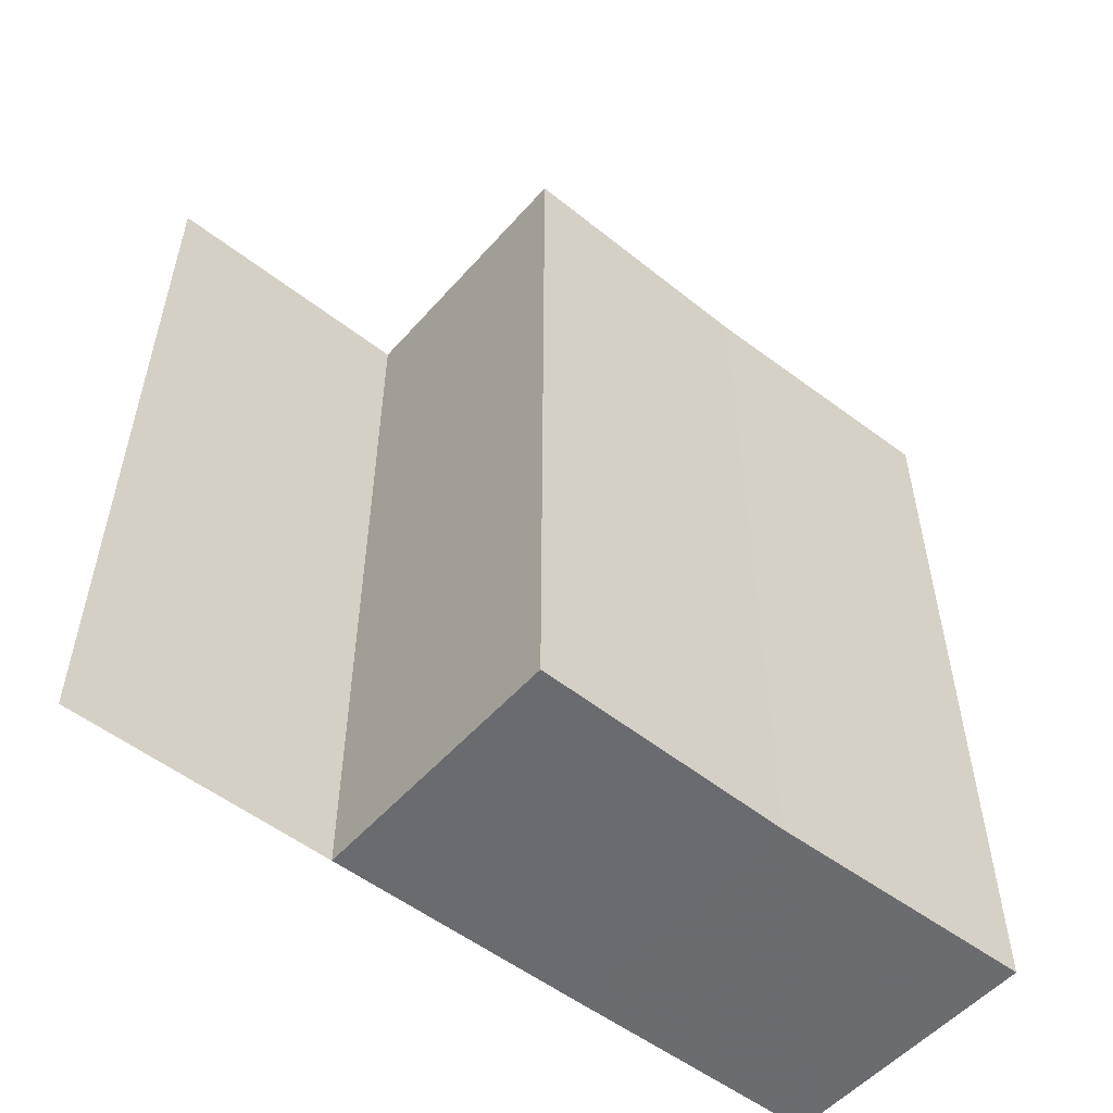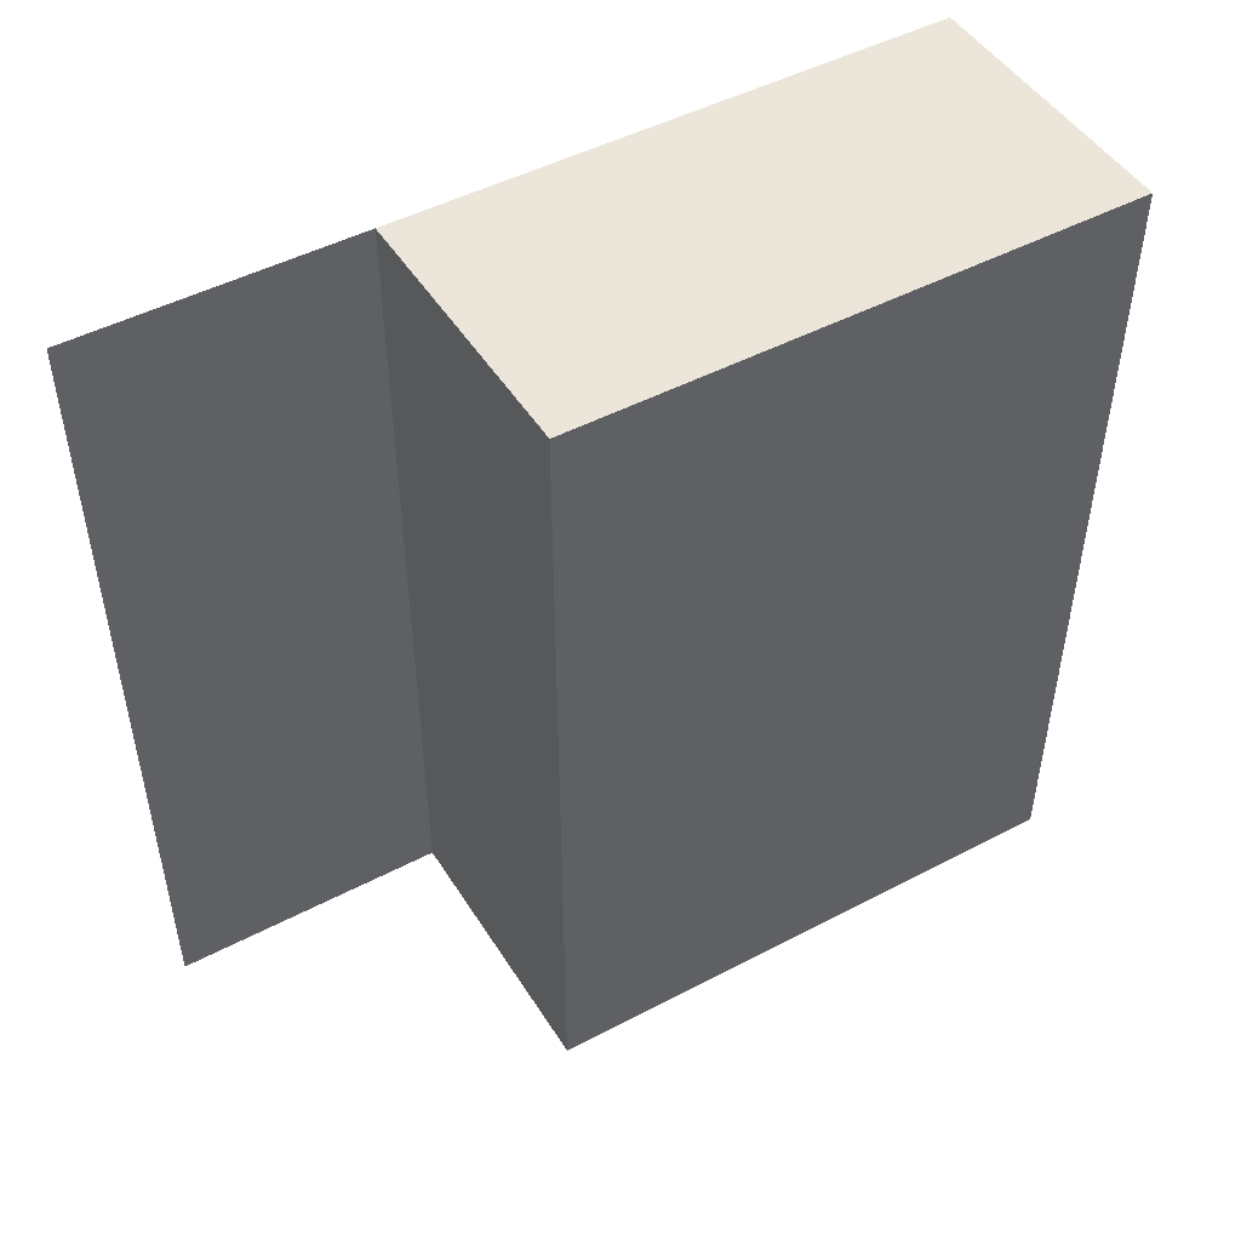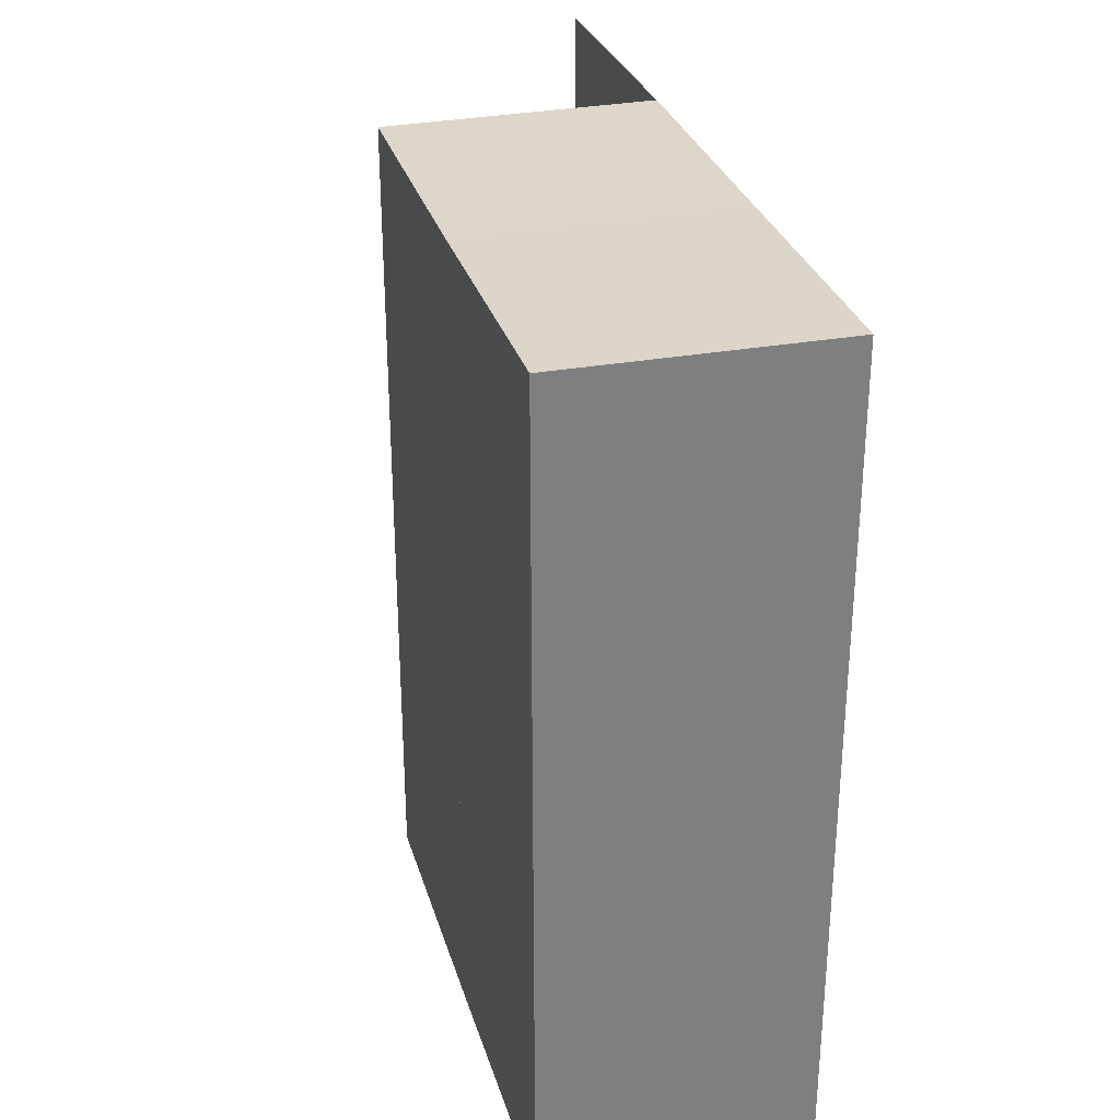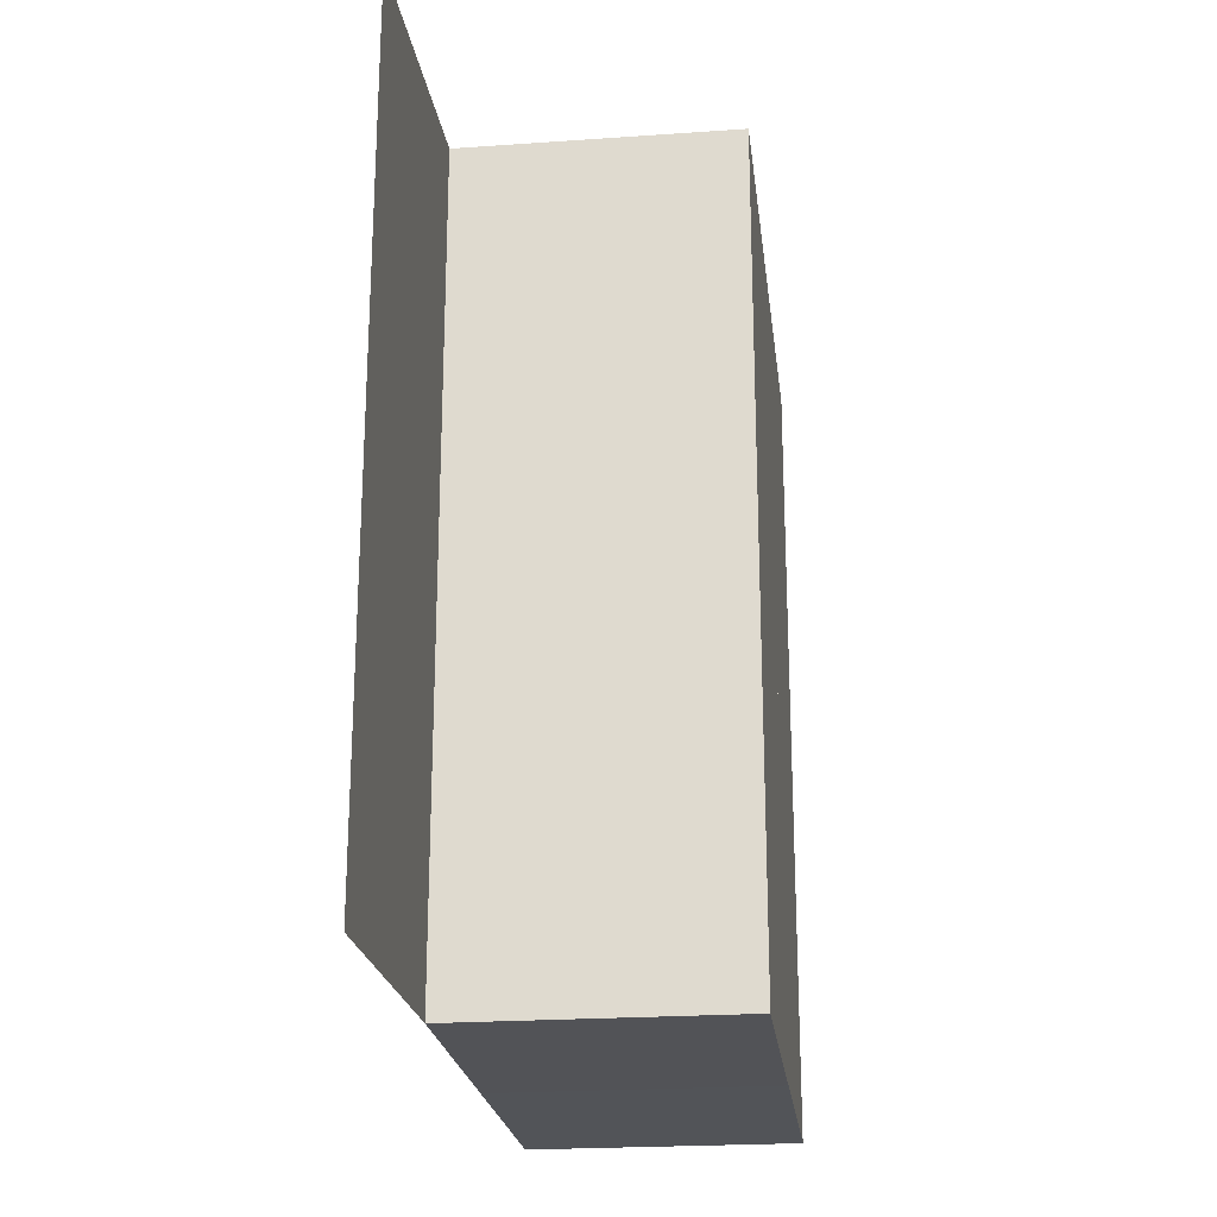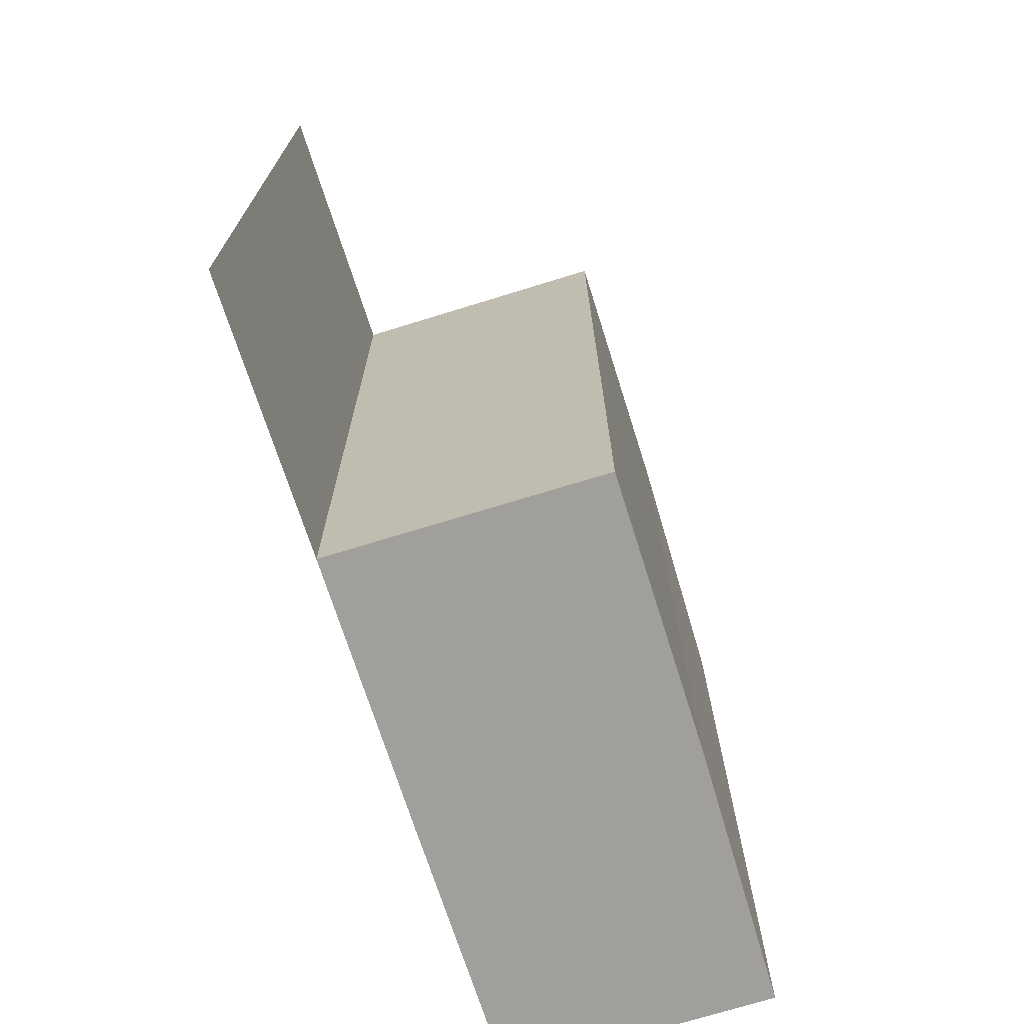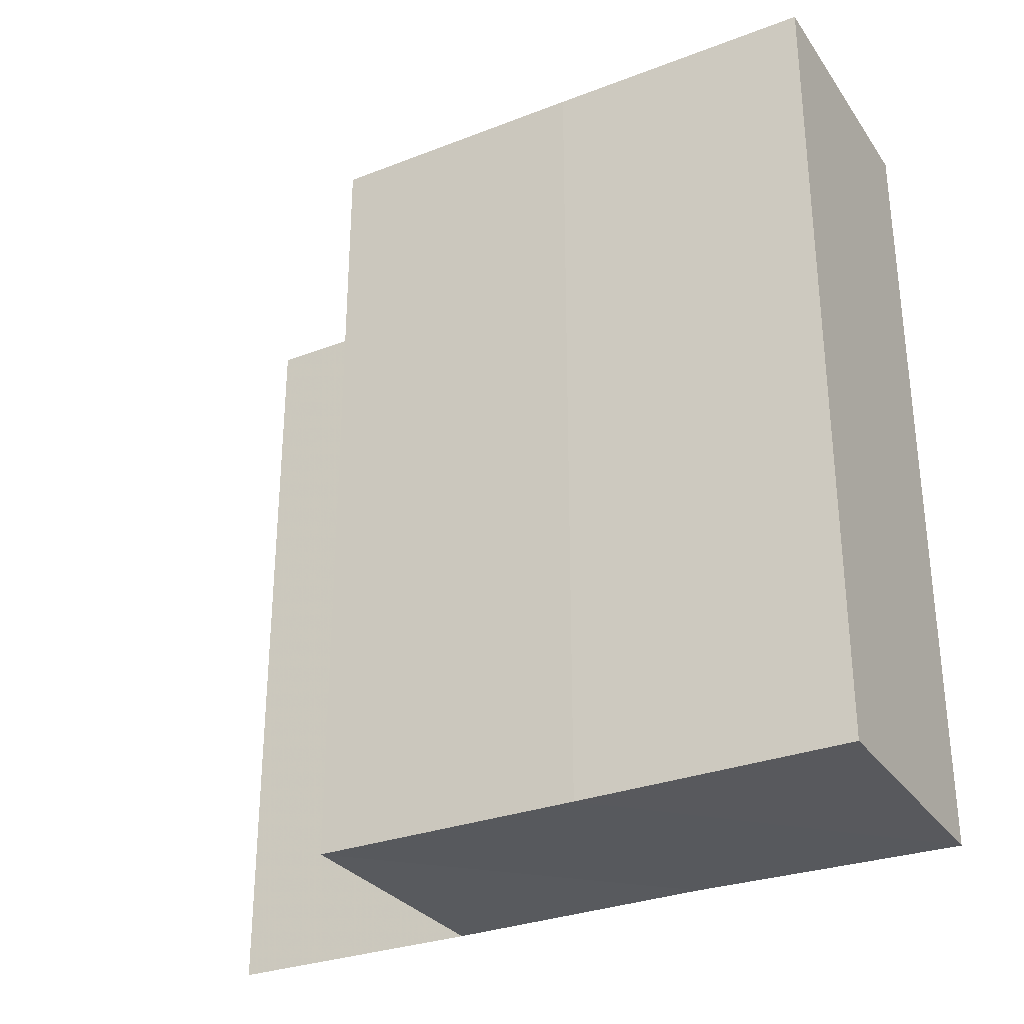
<metadata>
{"format":"obj","ext":"obj","renderer":"f3d","projection":"perspective","resolution":1024,"background":"white","views":[{"elev":-53.4,"azim":50.3,"up":"+Z"},{"elev":48.5,"azim":59.5,"up":"+Z"},{"elev":30.2,"azim":164.2,"up":"+Z"},{"elev":-22.6,"azim":7.0,"up":"+Z"},{"elev":-71.3,"azim":17.4,"up":"+Z"},{"elev":-30.0,"azim":118.8,"up":"+Z"}]}
</metadata>
<code>
o 3913
v 2227 1858 14.07
v 2227 1858 14.07
v 2227 1858 14.05
v 2227 1858 14.05
v 2227 1858 14.05
v 2227 1858 14.05
v 2227 1858 14.05
v 2227 1858 14.07
v 2227 1858 14.07
v 2227 1858 14.07
v 2227 1858 14.05
v 2227 1858 14.05
v 2227 1858 14.07
v 2227 1858 14.07
v 2227 1858 14.07
v 2227 1858 14.05
v 2227 1858 14.05
v 2227 1858 14.05
v 2227 1858 14.05
v 2227 1858 14.07
v 2227 1858 14.07
v 2227 1858 14.07
v 2227 1858 14.05
v 2227 1858 14.07
v 2227 1858 14.05
v 2227 1858 14.07
v 2227 1858 14.05
v 2227 1858 14.05
v 2227 1858 14.05
v 2227 1858 14.07
v 2227 1858 14.07
v 2227 1858 14.07
v 2227 1858 14.07
v 2227 1858 14.07
v 2227 1858 14.05
v 2227 1858 14.05
v 2227 1858 14.05
v 2227 1858 14.05
v 2227 1858 14.07
v 2227 1858 14.05
v 2227 1858 14.07
v 2227 1858 14.07
v 2227 1858 14.07
v 2227 1858 14.07
v 2227 1858 14.05
v 2227 1858 14.05
v 2227 1858 14.05
v 2227 1858 14.07
v 2227 1858 14.05
v 2227 1858 14.07
v 2227 1858 14.05
v 2227 1858 14.05
v 2227 1858 14.07
v 2227 1858 14.07
v 2227 1858 14.07
f 1 2 3
f 2 4 5
f 6 7 8
f 7 9 10
f 11 12 13
f 12 14 15
f 11 16 17
f 16 18 19
f 20 21 15
f 22 20 13
f 20 18 23
f 24 25 23
f 26 20 27
f 26 24 27
f 28 29 30
f 29 31 32
f 33 34 35
f 34 36 37
f 34 36 38
f 39 34 40
f 39 41 42
f 41 43 44
f 45 46 38
f 47 45 40
f 45 43 48
f 49 45 50
f 51 52 53
f 52 54 55

</code>
